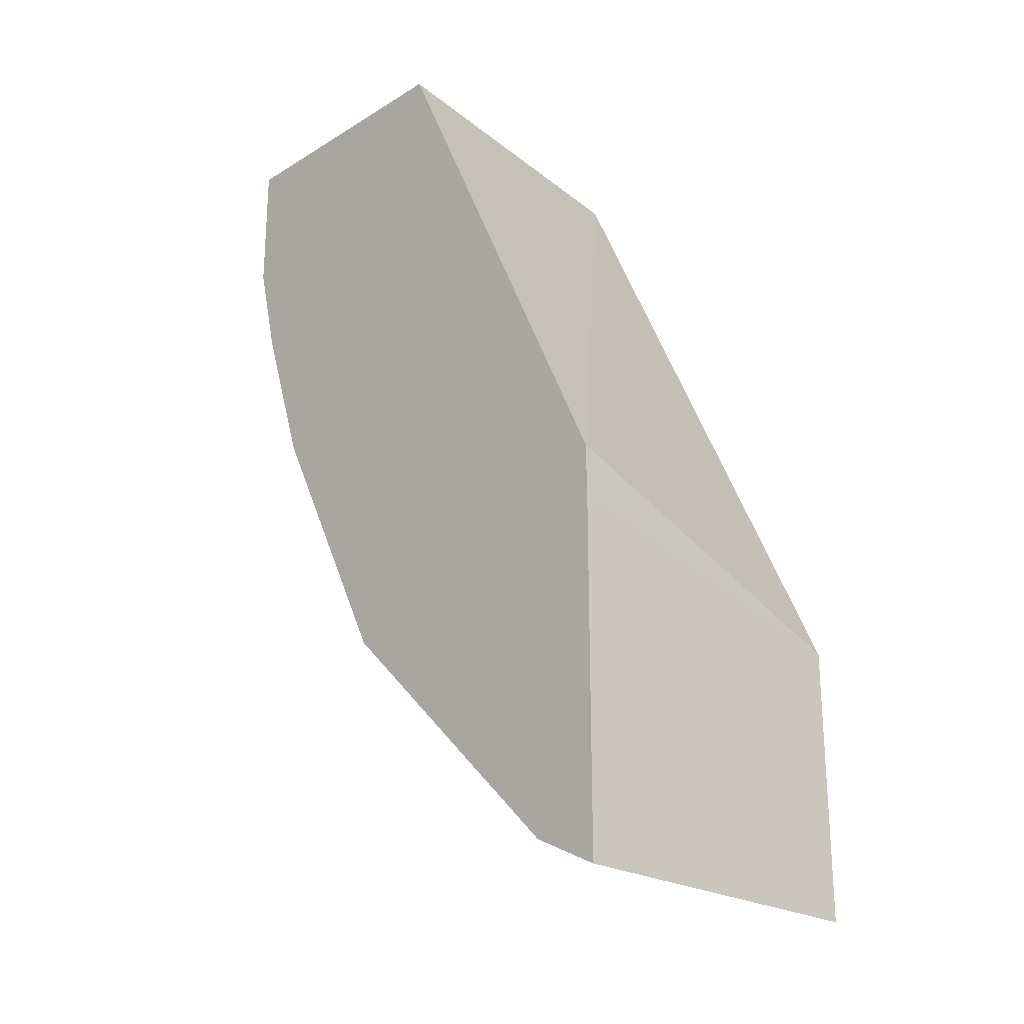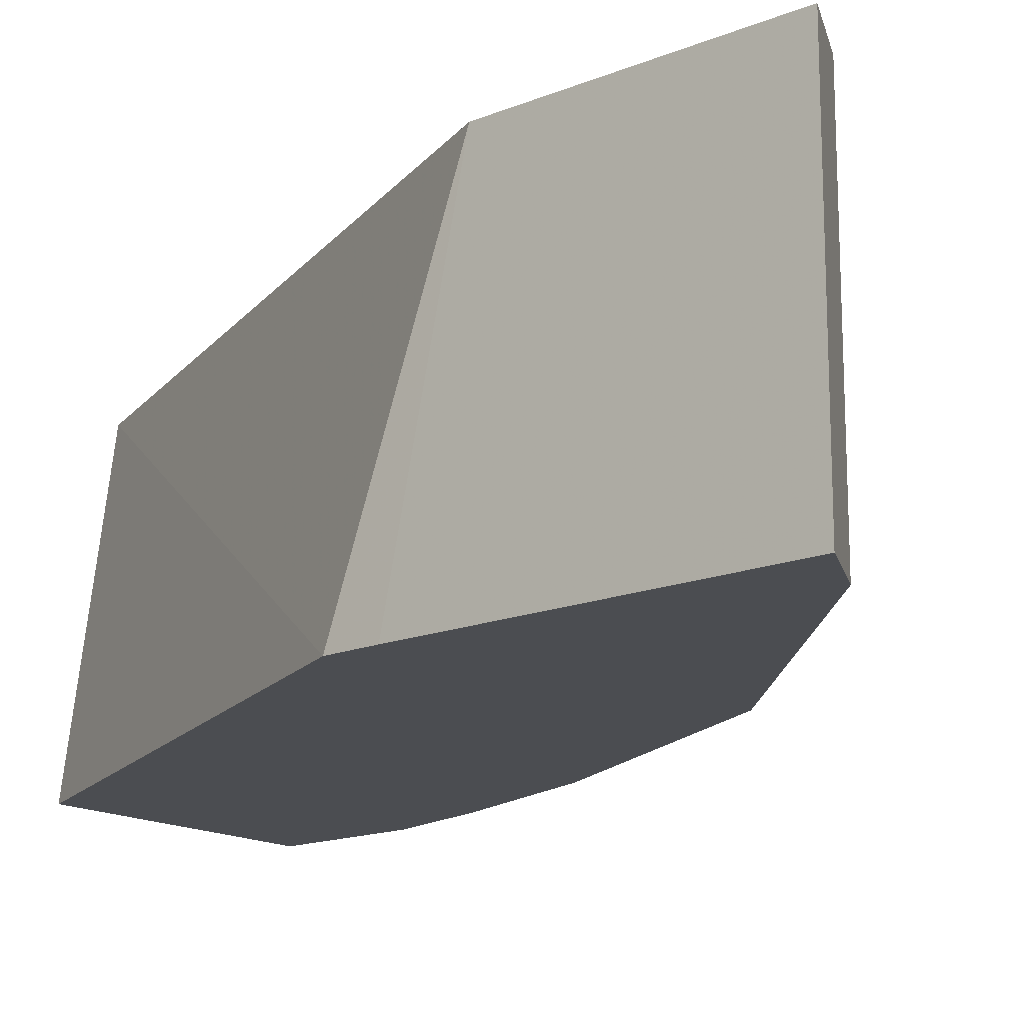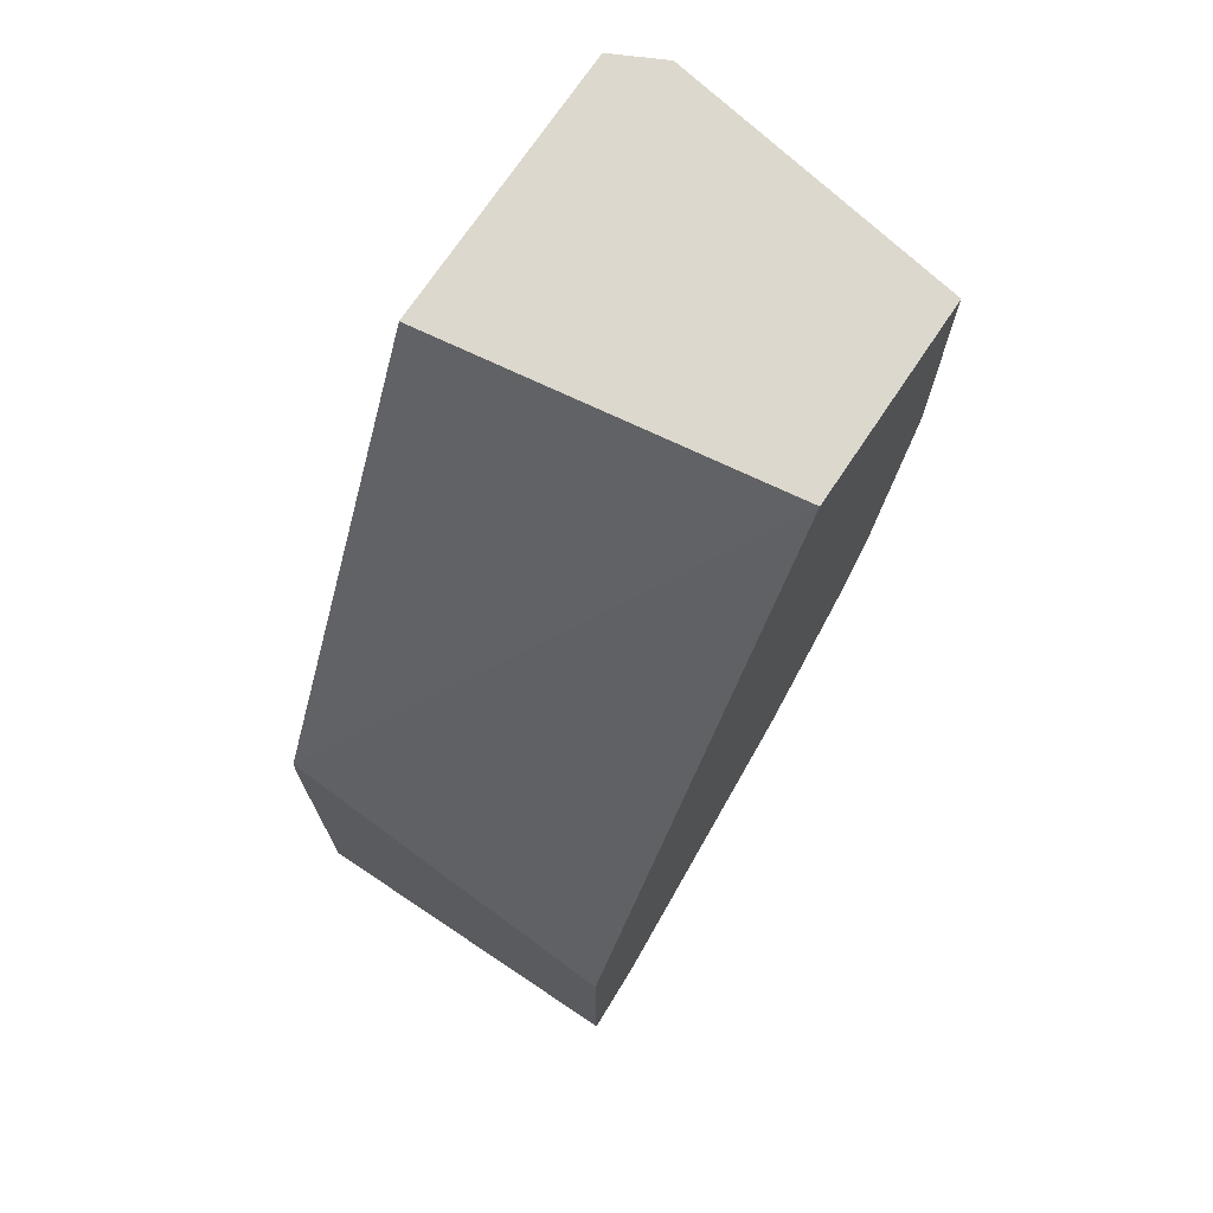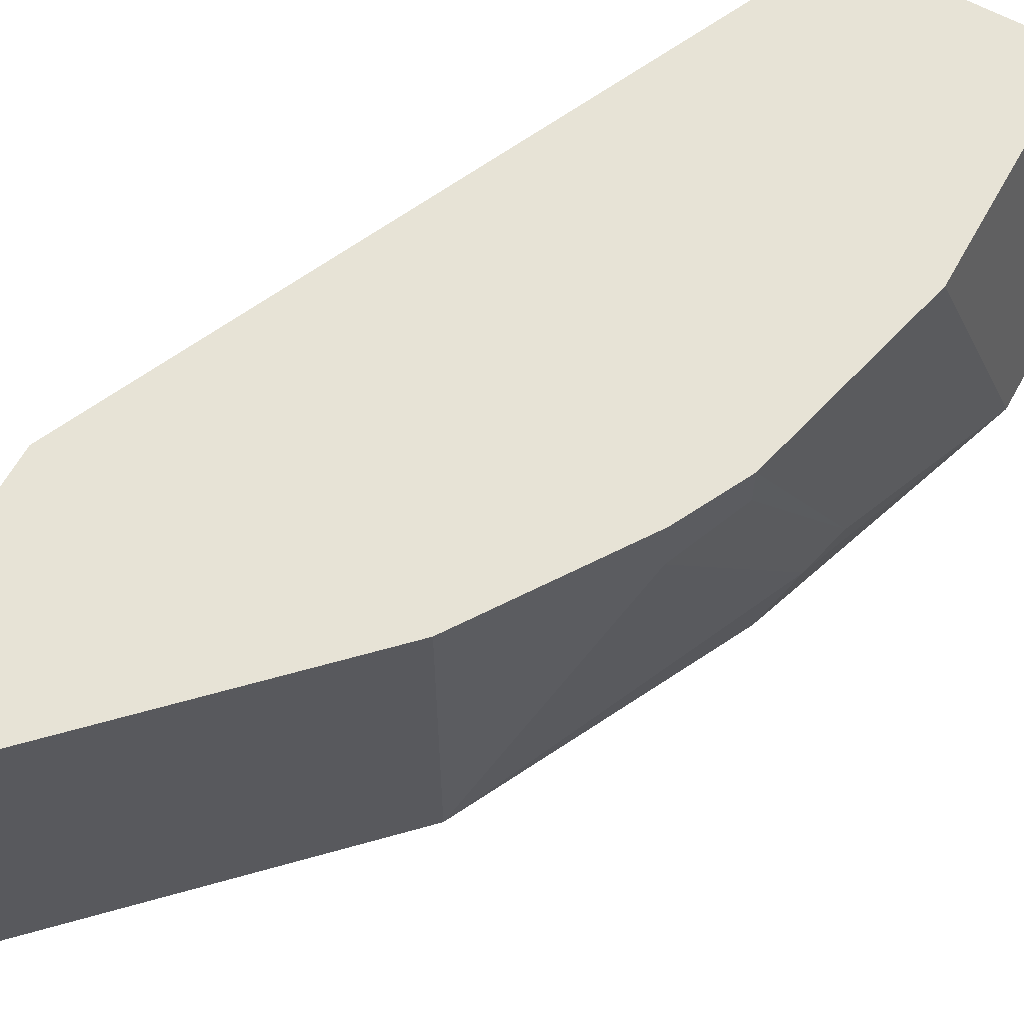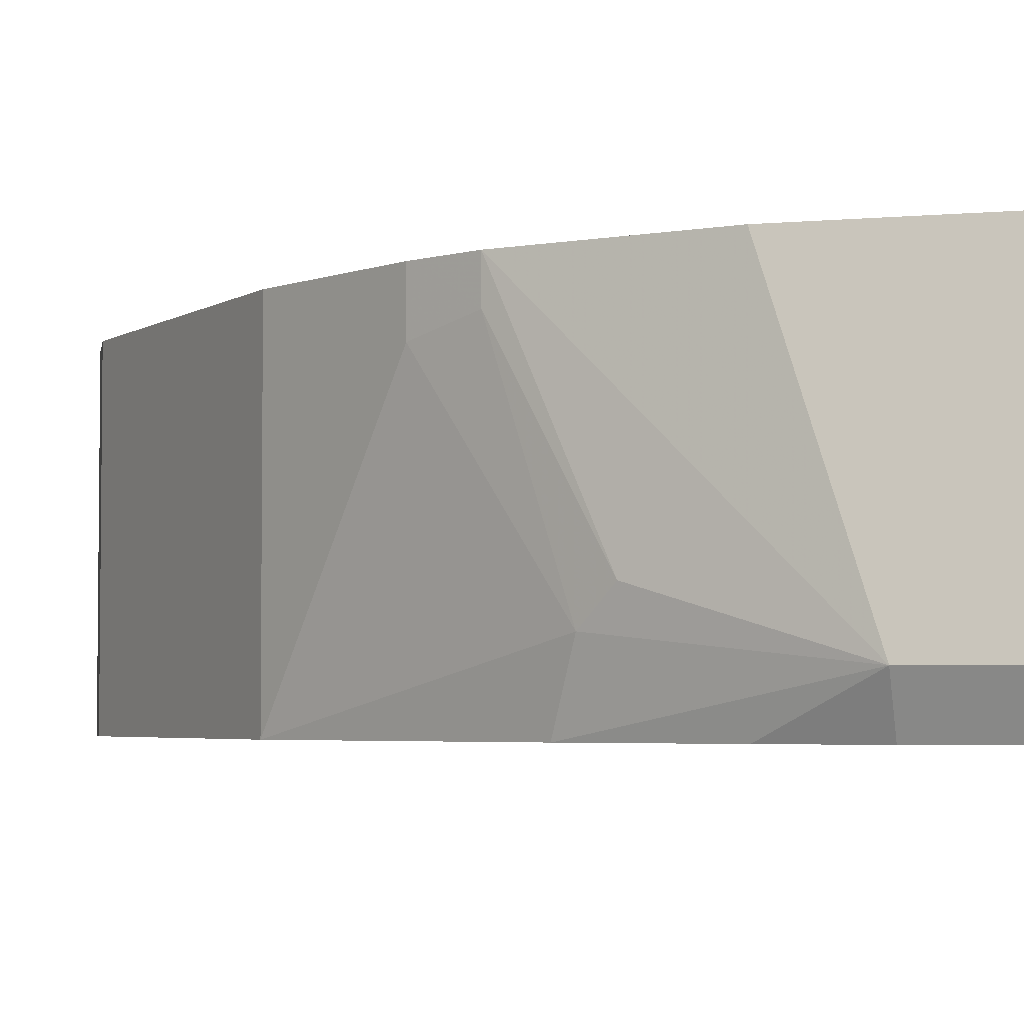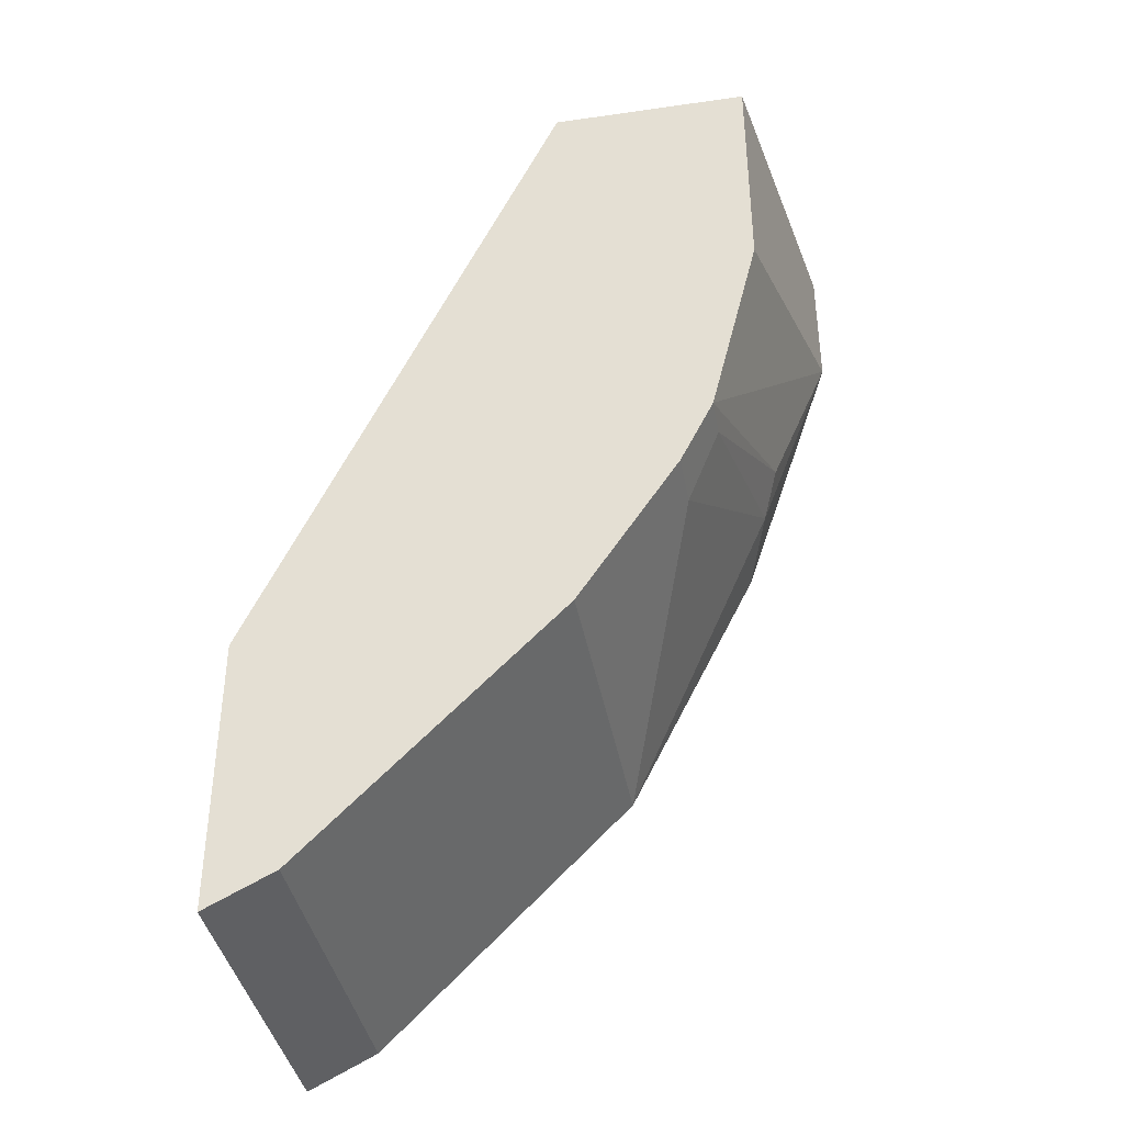
<metadata>
{"format":"obj","ext":"obj","renderer":"f3d","projection":"perspective","resolution":1024,"background":"white","views":[{"elev":-23.6,"azim":45.7,"up":"+Z"},{"elev":-16.0,"azim":129.9,"up":"+Y"},{"elev":72.2,"azim":123.7,"up":"+Z"},{"elev":62.7,"azim":-151.0,"up":"+Y"},{"elev":-3.9,"azim":-72.9,"up":"+Y"},{"elev":-39.0,"azim":-169.8,"up":"+Z"}]}
</metadata>
<code>
v -0.2054 -0.3426 0.01702
v -0.2054 -0.2256 -0.008632
v -0.2057 -0.3426 0.03415
v -0.2054 -0.3426 -0.1029
v -0.2054 -0.2256 -0.1029
v -0.3083 -0.2256 0.2182
v -0.2913 -0.3426 0.2182
v -0.2284 -0.3426 -0.09136
v -0.2284 -0.2256 -0.09136
v -0.3769 -0.2256 0.2182
v -0.3854 -0.3426 0.2182
v -0.2627 -0.3426 -0.0571
v -0.2627 -0.2256 -0.0571
v -0.394 -0.3255 0.2182
v -0.3769 -0.2256 0.137
v -0.3854 -0.3426 0.1713
v -0.2969 -0.3426 -0.02284
v -0.2969 -0.2256 -0.02284
v -0.394 -0.3255 0.1713
v -0.3597 -0.2256 0.0685
v -0.3837 -0.3426 0.1644
v -0.314 -0.3426 -0.005708
v -0.314 -0.2256 -0.005708
v -0.3769 -0.3426 0.1371
v -0.374 -0.3055 0.1056
v -0.3683 -0.3169 0.09422
v -0.3597 -0.3426 0.08567
v -0.3597 -0.2398 0.0685
v -0.3497 -0.2256 0.04848
v -0.3169 -0.3426 4.382e-05
v -0.3483 -0.2455 0.04568
v -0.3483 -0.2256 0.04568
v -0.3483 -0.3426 0.06278
v -0.3597 -0.3426 0.08557
f 17 23 18
f 17 22 23
f 16 19 21
f 15 20 19
f 12 18 13
f 10 19 14
f 11 19 16
f 11 14 19
f 10 15 19
f 8 13 9
f 8 12 13
f 19 24 21
f 12 17 18
f 19 20 25
f 22 32 23
f 19 26 27
f 19 27 24
f 20 28 25
f 20 29 28
f 22 30 26
f 22 26 31
f 22 31 32
f 25 28 26
f 26 33 34
f 26 34 27
f 26 28 31
f 26 30 33
f 28 29 31
f 6 11 7
f 29 32 31
f 6 14 11
f 19 25 26
f 4 9 5
f 6 10 14
f 1 2 3
f 1 3 7
f 1 7 11
f 1 11 16
f 1 16 21
f 1 21 24
f 1 24 27
f 1 34 33
f 1 33 30
f 1 30 22
f 1 22 17
f 1 17 12
f 1 12 8
f 1 8 4
f 1 27 34
f 1 5 2
f 1 4 5
f 3 6 7
f 2 6 3
f 2 10 6
f 2 15 10
f 2 20 15
f 2 29 20
f 4 8 9
f 2 23 32
f 2 18 23
f 2 13 18
f 2 9 13
f 2 5 9
f 2 32 29

</code>
